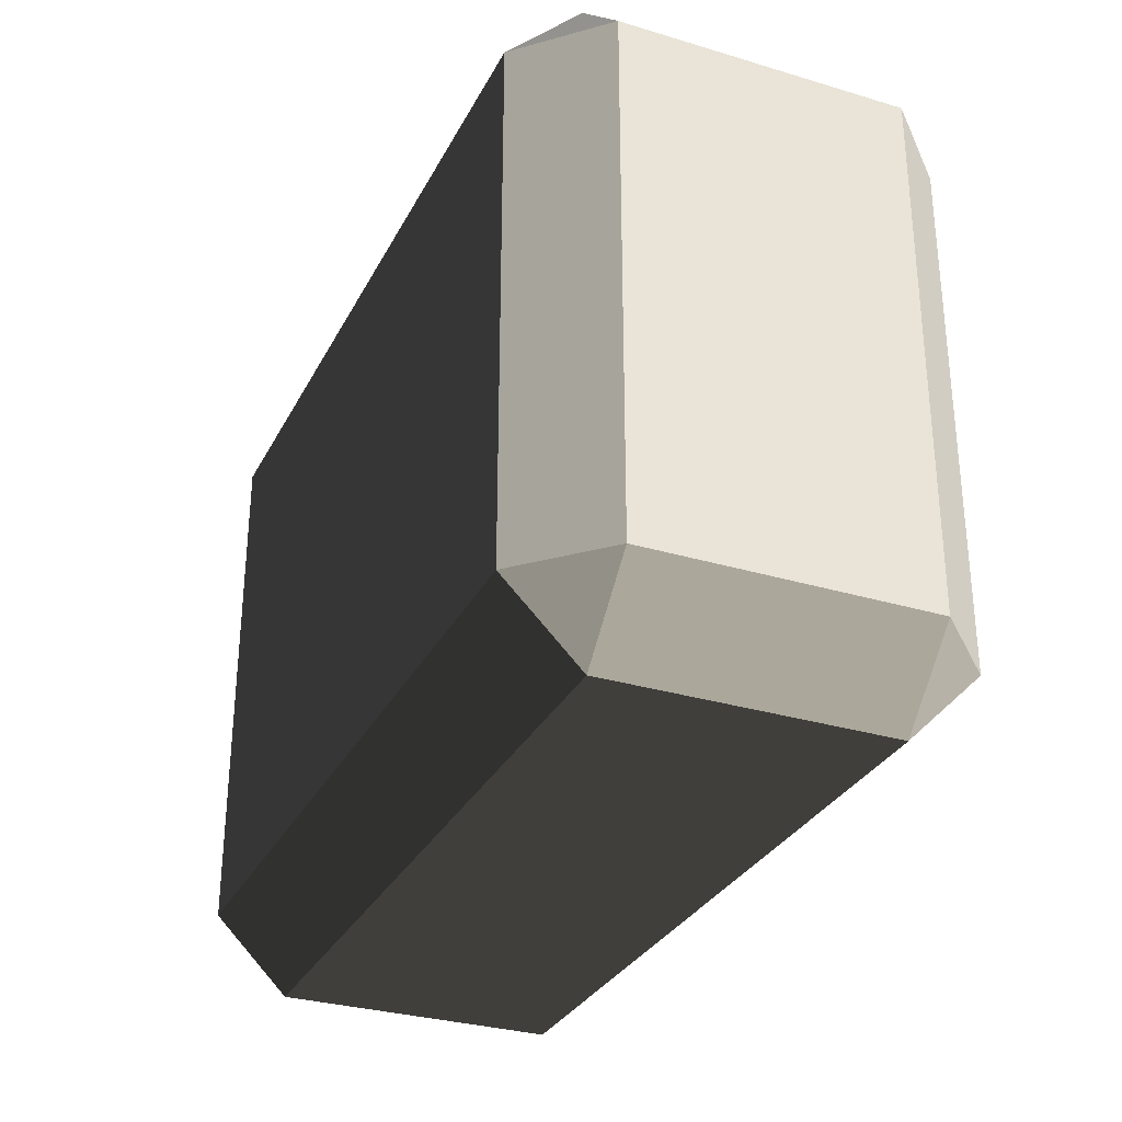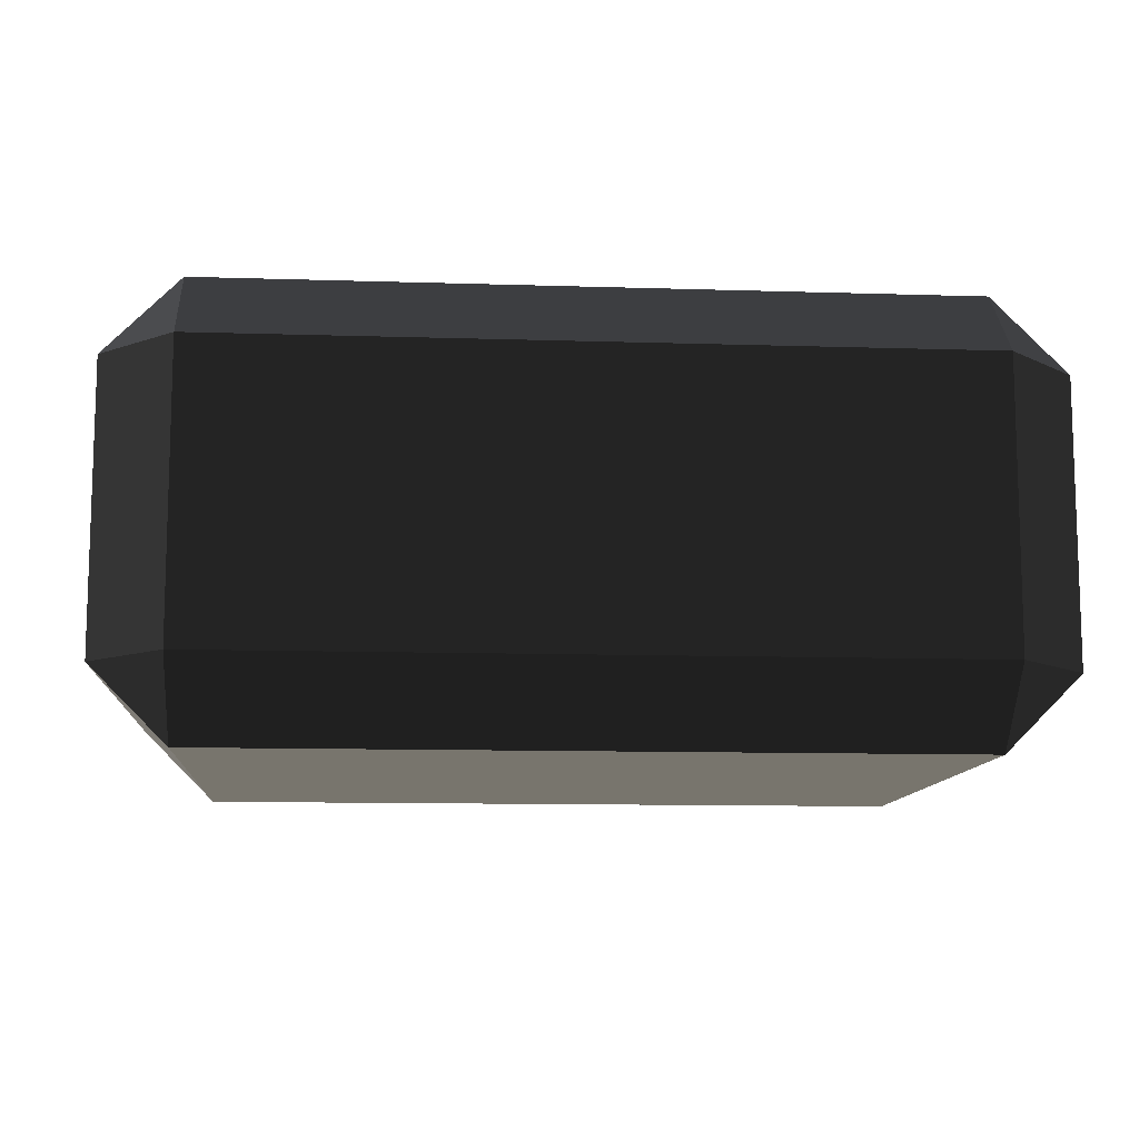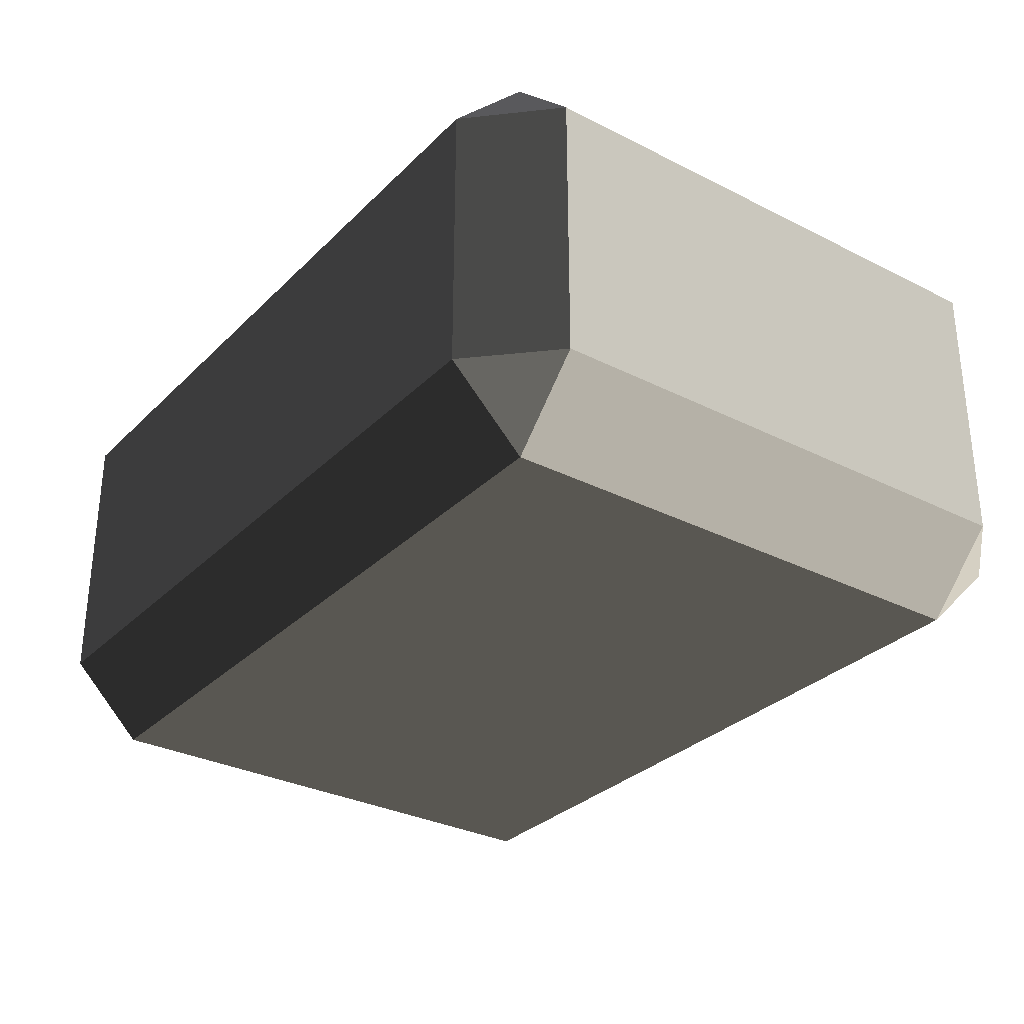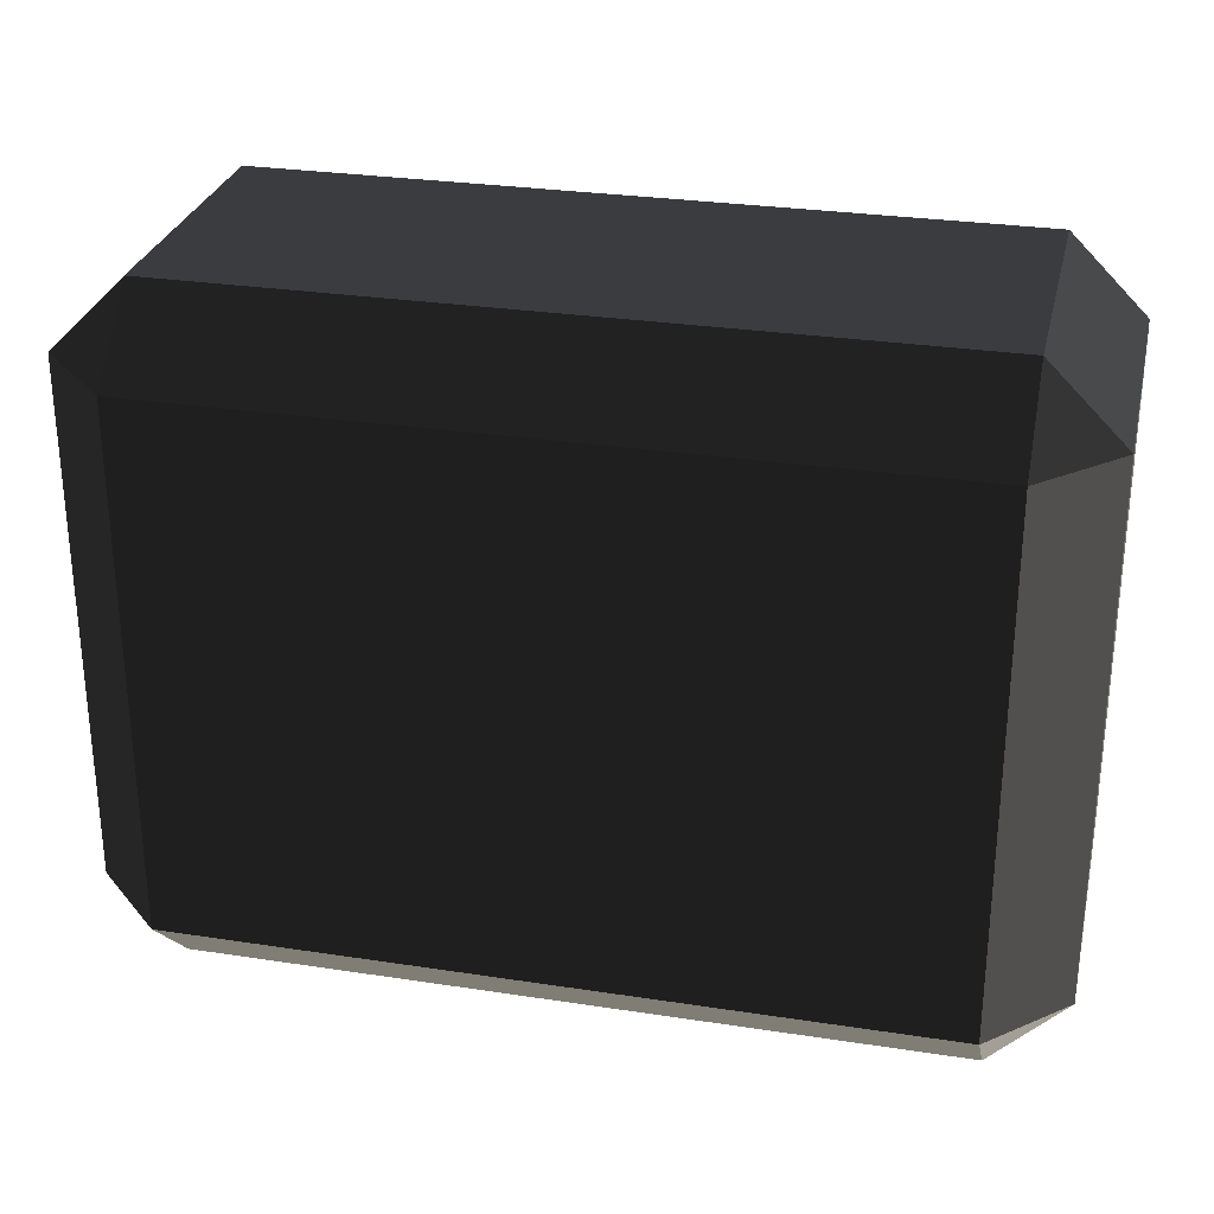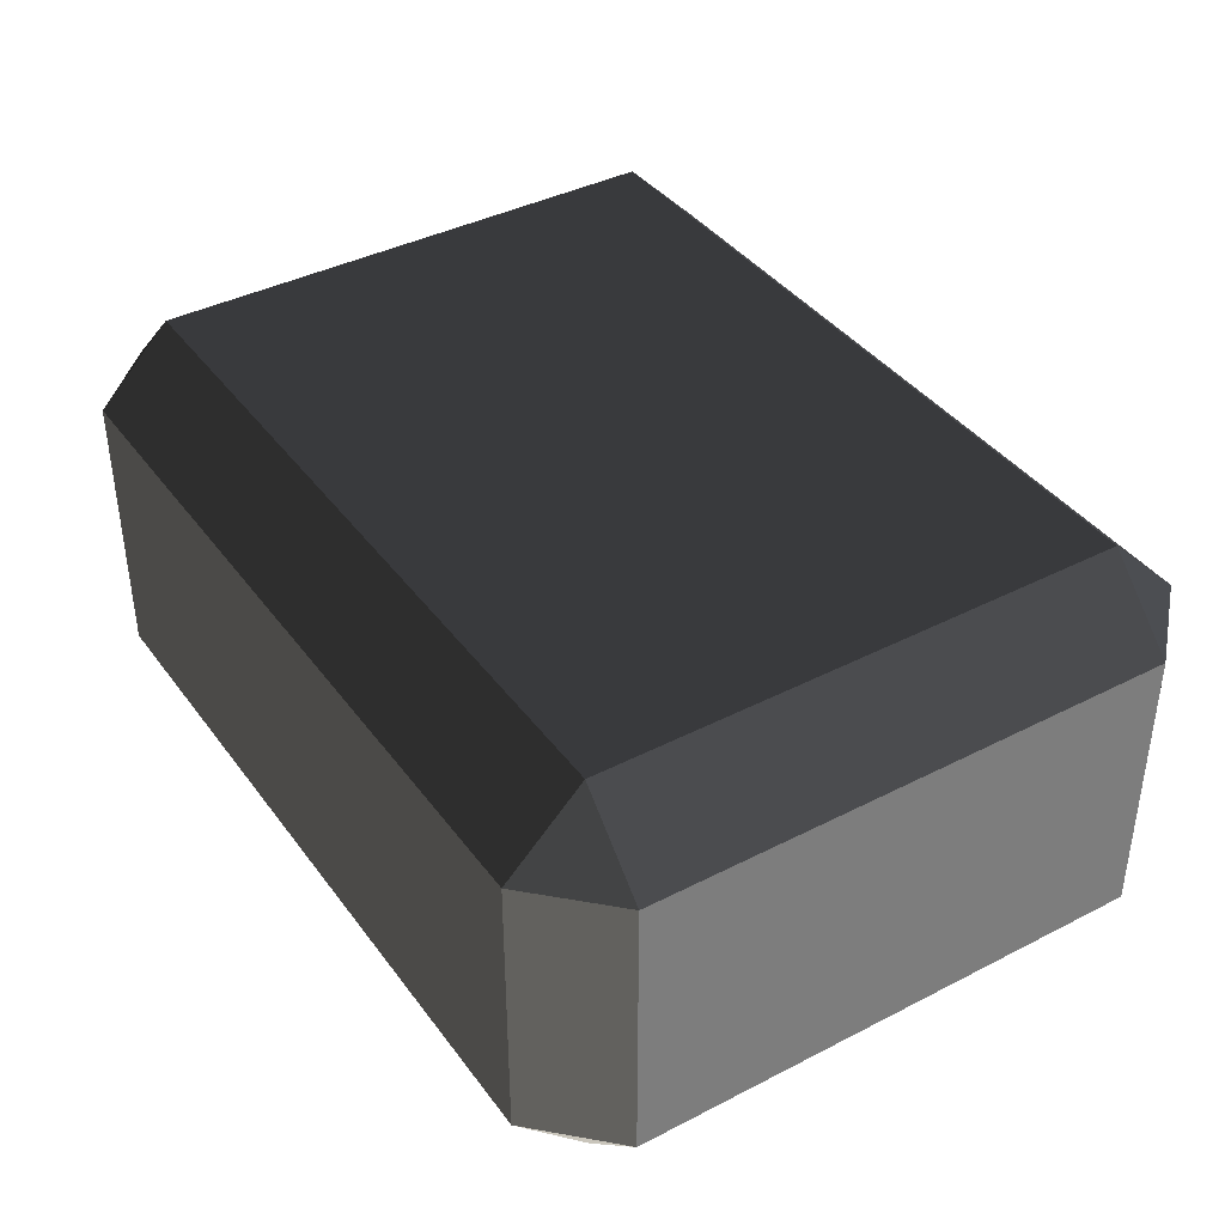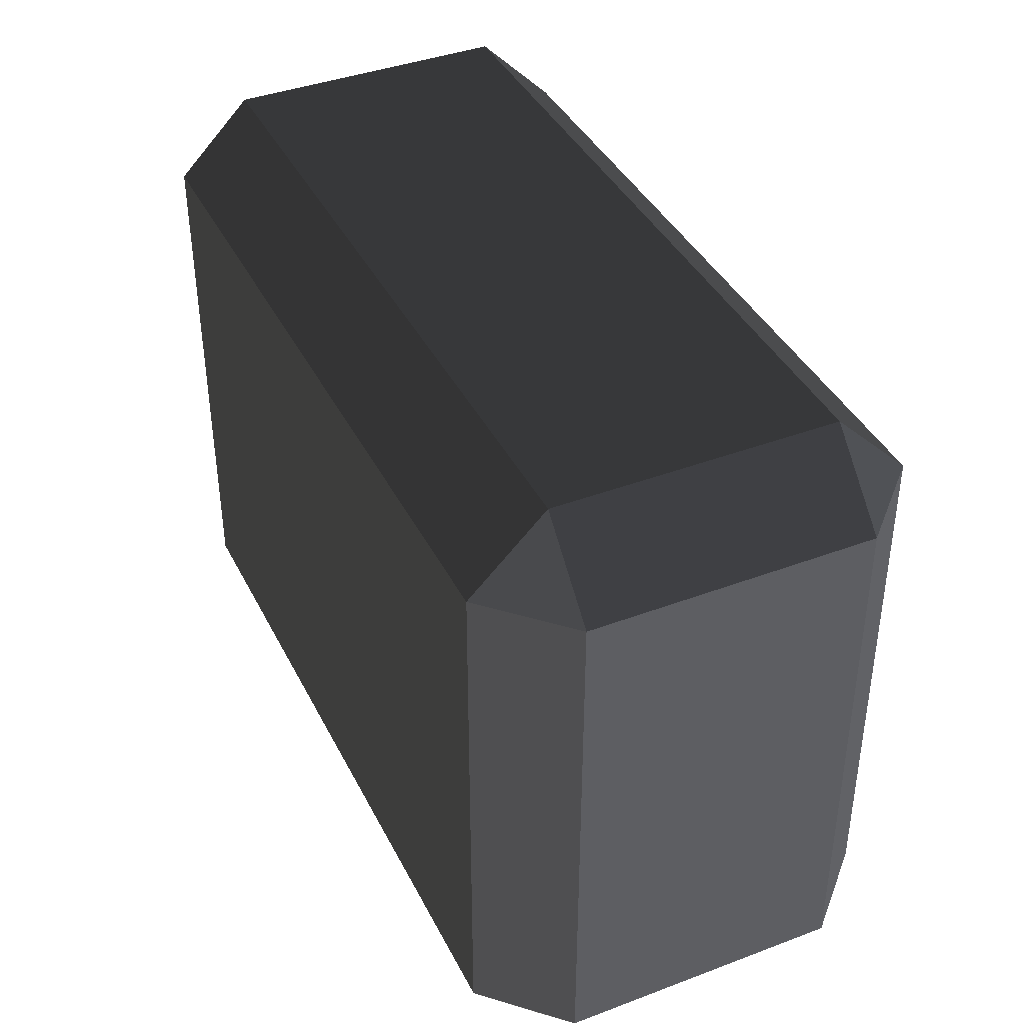
<metadata>
{"format":"obj","ext":"obj","renderer":"f3d","projection":"perspective","resolution":1024,"background":"white","views":[{"elev":-30.8,"azim":-113.4,"up":"+Z"},{"elev":-11.0,"azim":-4.5,"up":"+Y"},{"elev":-30.8,"azim":53.9,"up":"+Y"},{"elev":28.6,"azim":-167.1,"up":"+Z"},{"elev":39.6,"azim":-122.6,"up":"+Y"},{"elev":40.1,"azim":65.1,"up":"+Z"}]}
</metadata>
<code>
v -0.4539 -0.262 0.3199
v -0.4539 -0.262 -0.3199
v -0.5452 -0.1707 -0.3199
v -0.5452 -0.1707 0.3199
v -0.4539 -0.1707 0.4112
v 0.4539 -0.1707 0.4112
v 0.4539 -0.262 0.3199
v -0.4539 -0.262 0.3199
v -0.5452 -0.1707 0.3199
v -0.5452 0.1707 0.3199
v -0.4539 0.1707 0.4112
v -0.4539 -0.1707 0.4112
v 0.5452 -0.1707 0.3199
v 0.5452 -0.1707 -0.3199
v 0.4539 -0.262 -0.3199
v 0.4539 -0.262 0.3199
v 0.4539 -0.1707 0.4112
v 0.4539 0.1707 0.4112
v 0.5452 0.1707 0.3199
v 0.5452 -0.1707 0.3199
v -0.5452 0.1707 0.3199
v -0.5452 0.1707 -0.3199
v -0.4539 0.262 -0.3199
v -0.4539 0.262 0.3199
v -0.4539 0.262 0.3199
v 0.4539 0.262 0.3199
v 0.4539 0.1707 0.4112
v -0.4539 0.1707 0.4112
v 0.4539 0.262 0.3199
v 0.4539 0.262 -0.3199
v 0.5452 0.1707 -0.3199
v 0.5452 0.1707 0.3199
v -0.5452 0.1707 -0.3199
v -0.5452 -0.1707 -0.3199
v -0.4539 -0.1707 -0.4112
v -0.4539 0.1707 -0.4112
v -0.4539 0.1707 -0.4112
v 0.4539 0.1707 -0.4112
v 0.4539 0.262 -0.3199
v -0.4539 0.262 -0.3199
v 0.4539 0.1707 -0.4112
v 0.4539 -0.1707 -0.4112
v 0.5452 -0.1707 -0.3199
v 0.5452 0.1707 -0.3199
v -0.4539 -0.262 -0.3199
v 0.4539 -0.262 -0.3199
v 0.4539 -0.1707 -0.4112
v -0.4539 -0.1707 -0.4112
v -0.4539 -0.1707 0.4112
v -0.4539 0.1707 0.4112
v 0.4539 0.1707 0.4112
v 0.4539 -0.1707 0.4112
v -0.4539 0.262 0.3199
v -0.4539 0.262 -0.3199
v 0.4539 0.262 -0.3199
v 0.4539 0.262 0.3199
v -0.4539 0.1707 -0.4112
v -0.4539 -0.1707 -0.4112
v 0.4539 -0.1707 -0.4112
v 0.4539 0.1707 -0.4112
v -0.4539 -0.262 -0.3199
v -0.4539 -0.262 0.3199
v 0.4539 -0.262 0.3199
v 0.4539 -0.262 -0.3199
v 0.5452 -0.1707 0.3199
v 0.5452 0.1707 0.3199
v 0.5452 0.1707 -0.3199
v 0.5452 -0.1707 -0.3199
v -0.5452 -0.1707 -0.3199
v -0.5452 0.1707 -0.3199
v -0.5452 0.1707 0.3199
v -0.5452 -0.1707 0.3199
v -0.4539 -0.262 0.3199
v -0.5452 -0.1707 0.3199
v -0.4539 -0.1707 0.4112
v 0.5452 -0.1707 0.3199
v 0.4539 -0.262 0.3199
v 0.4539 -0.1707 0.4112
v -0.5452 0.1707 0.3199
v -0.4539 0.262 0.3199
v -0.4539 0.1707 0.4112
v 0.4539 0.262 0.3199
v 0.5452 0.1707 0.3199
v 0.4539 0.1707 0.4112
v -0.5452 0.1707 -0.3199
v -0.4539 0.1707 -0.4112
v -0.4539 0.262 -0.3199
v 0.4539 0.1707 -0.4112
v 0.5452 0.1707 -0.3199
v 0.4539 0.262 -0.3199
v -0.5452 -0.1707 -0.3199
v -0.4539 -0.262 -0.3199
v -0.4539 -0.1707 -0.4112
v 0.4539 -0.262 -0.3199
v 0.5452 -0.1707 -0.3199
v 0.4539 -0.1707 -0.4112
g Desert_Rock_05_(19)_643_167
f 1 3 2
f 1 4 3
f 5 7 6
f 5 8 7
f 9 11 10
f 9 12 11
f 13 15 14
f 13 16 15
f 17 19 18
f 17 20 19
f 21 23 22
f 21 24 23
f 25 27 26
f 25 28 27
f 29 31 30
f 29 32 31
f 33 35 34
f 33 36 35
f 37 39 38
f 37 40 39
f 41 43 42
f 41 44 43
f 45 47 46
f 45 48 47
f 49 51 50
f 49 52 51
f 53 55 54
f 53 56 55
f 57 59 58
f 57 60 59
f 61 63 62
f 61 64 63
f 65 67 66
f 65 68 67
f 69 71 70
f 69 72 71
f 73 75 74
f 76 78 77
f 79 81 80
f 82 84 83
f 85 87 86
f 88 90 89
f 91 93 92
f 94 96 95

</code>
